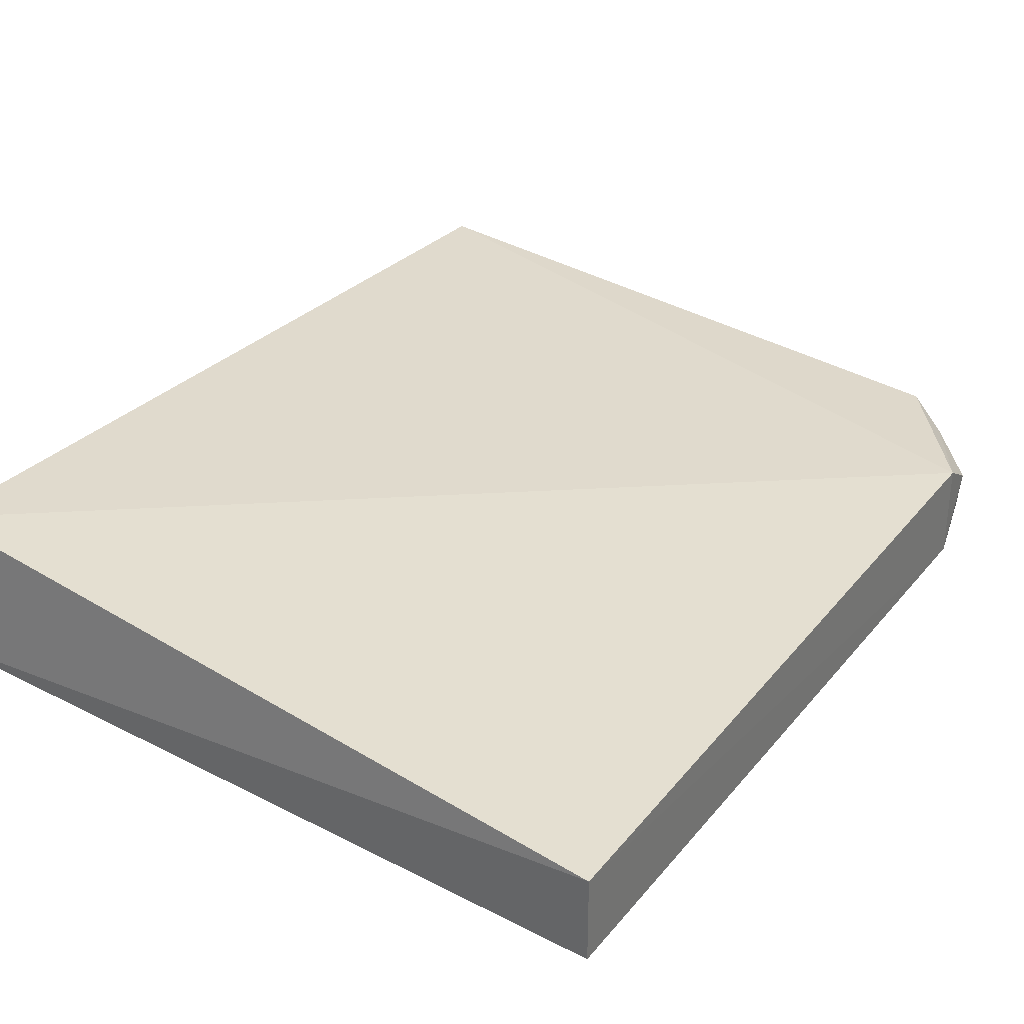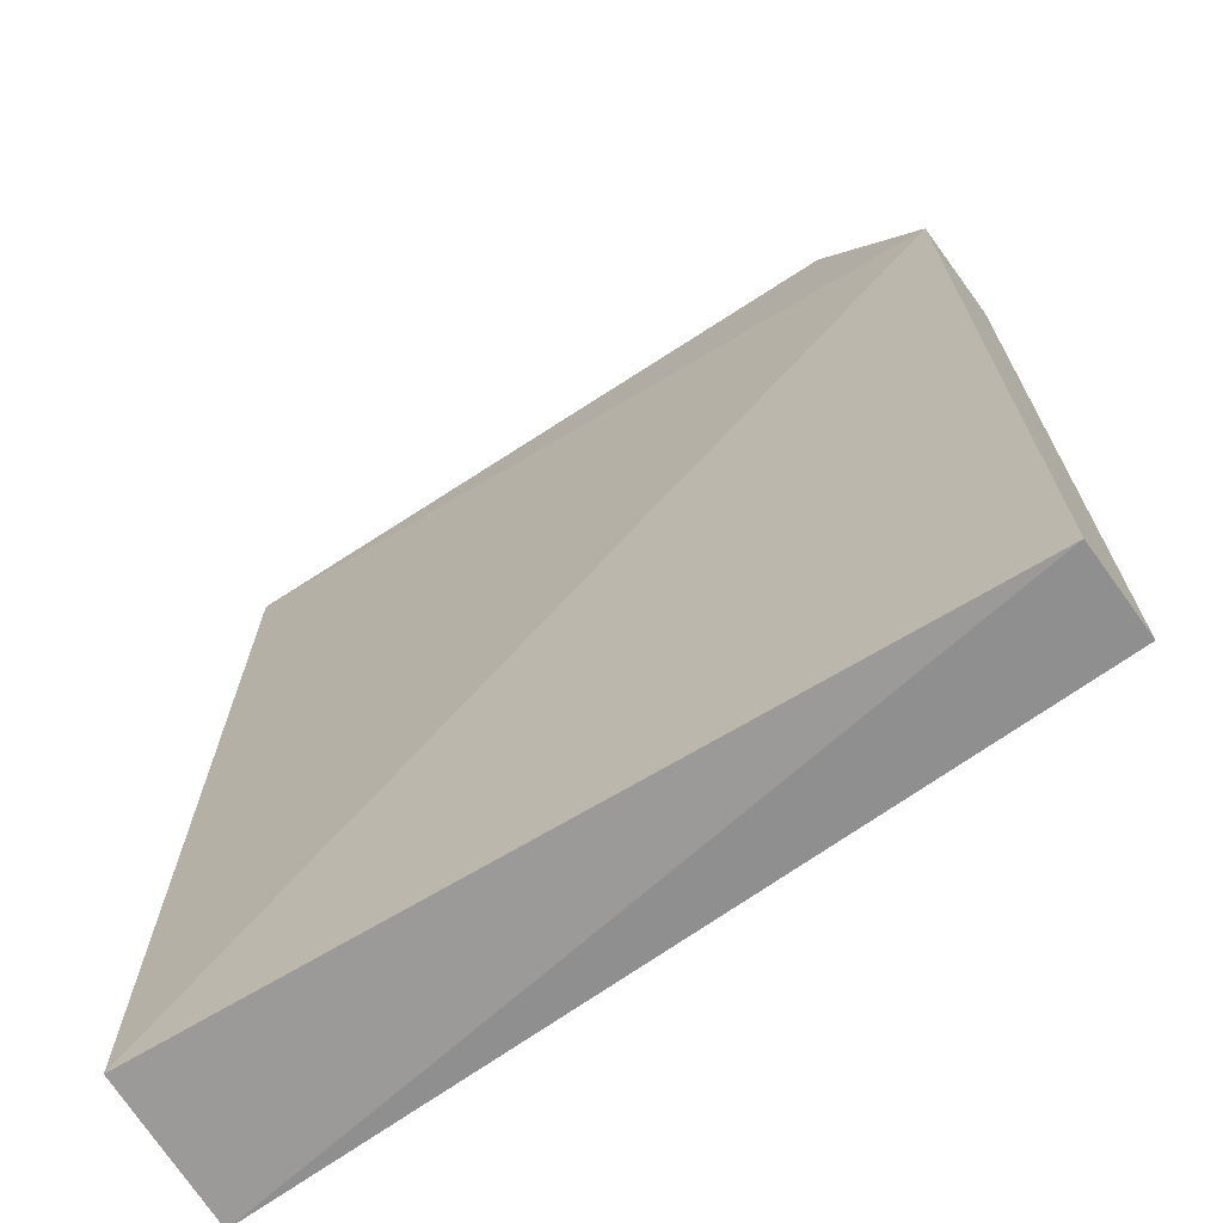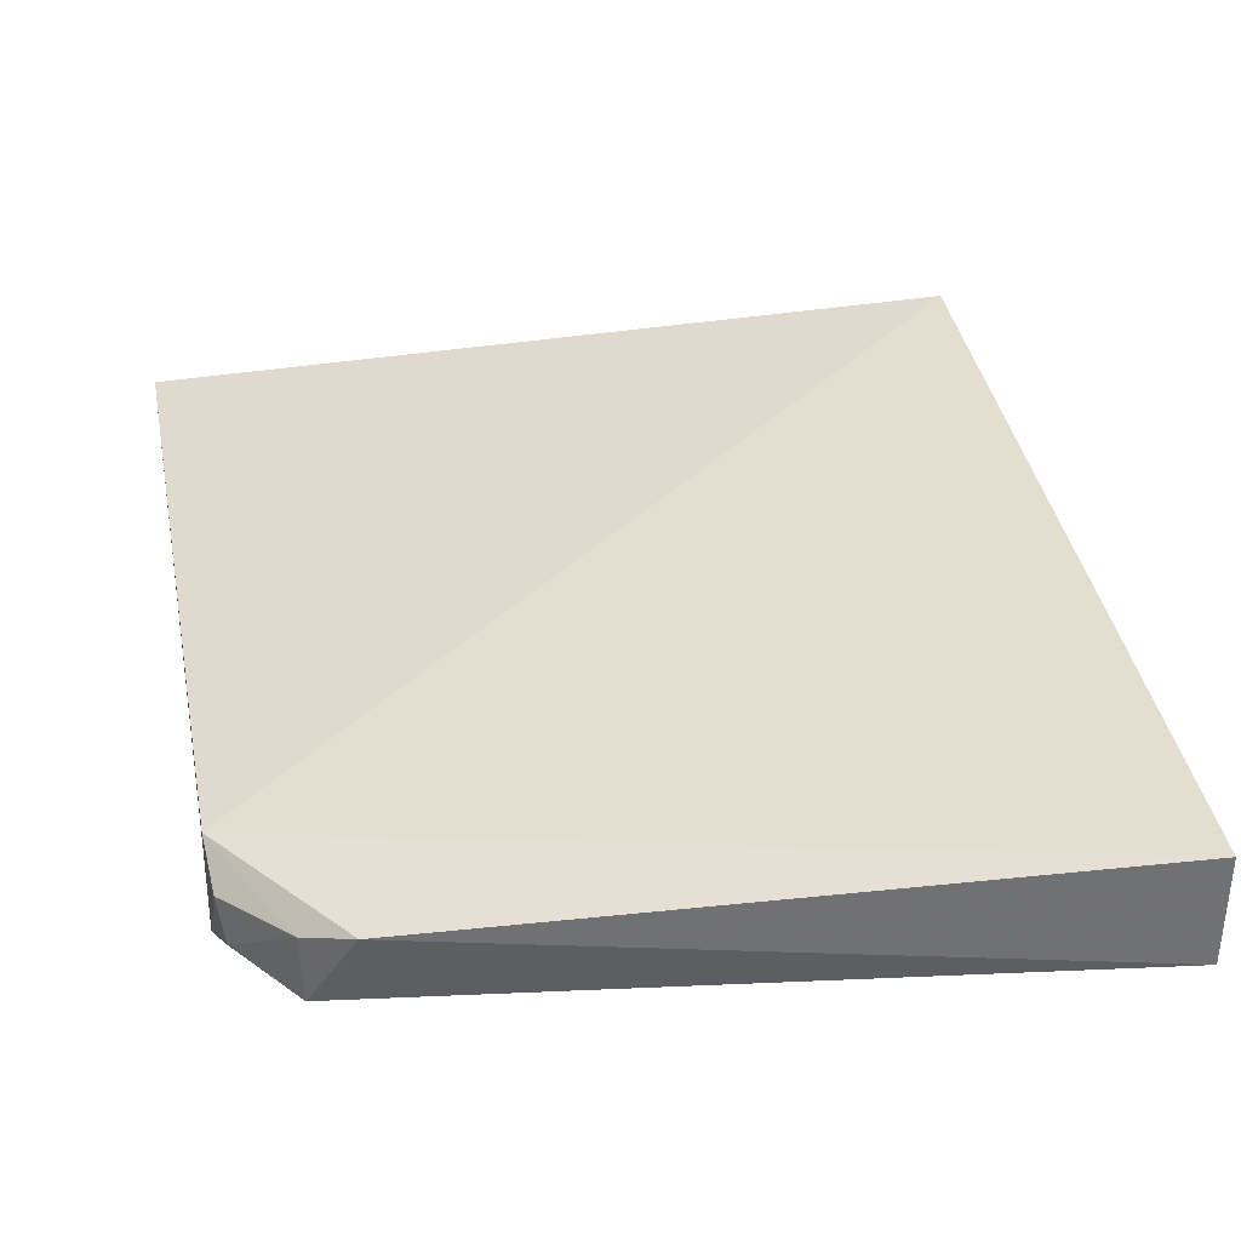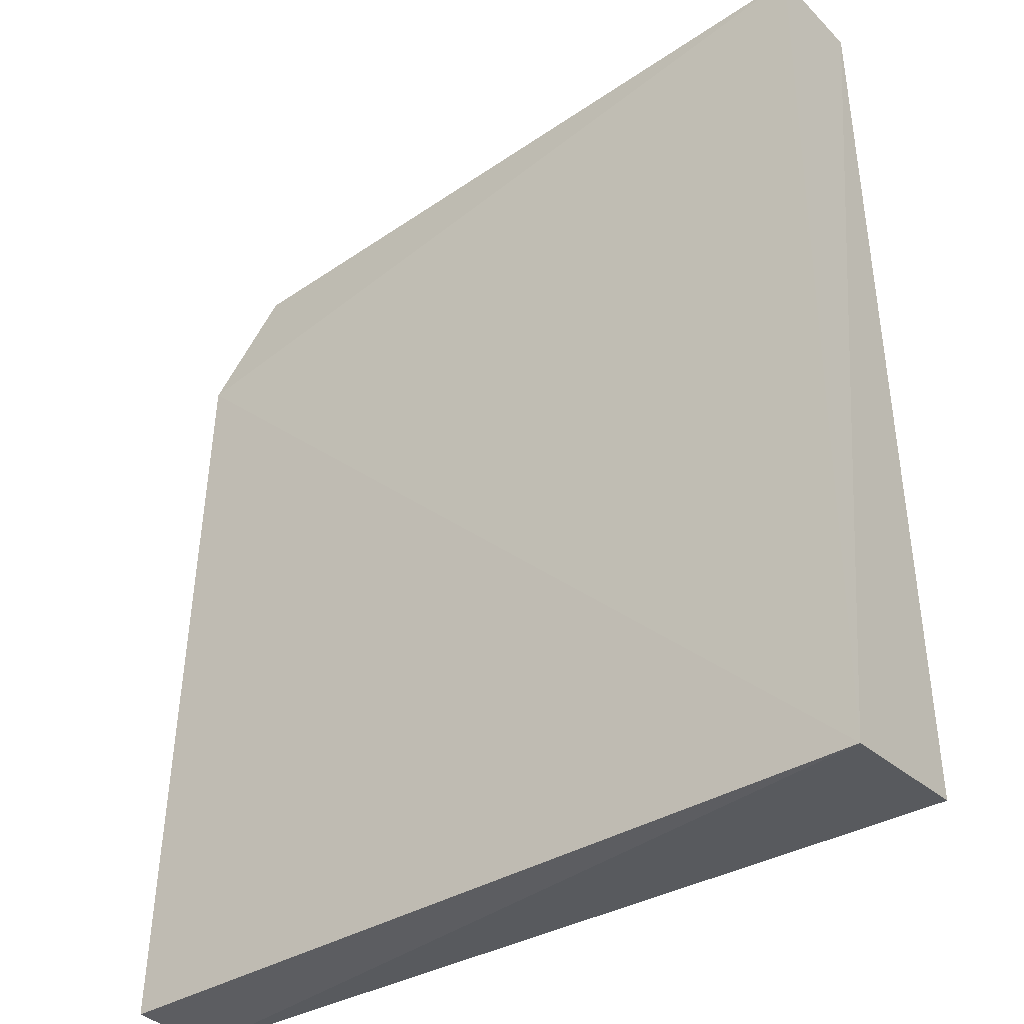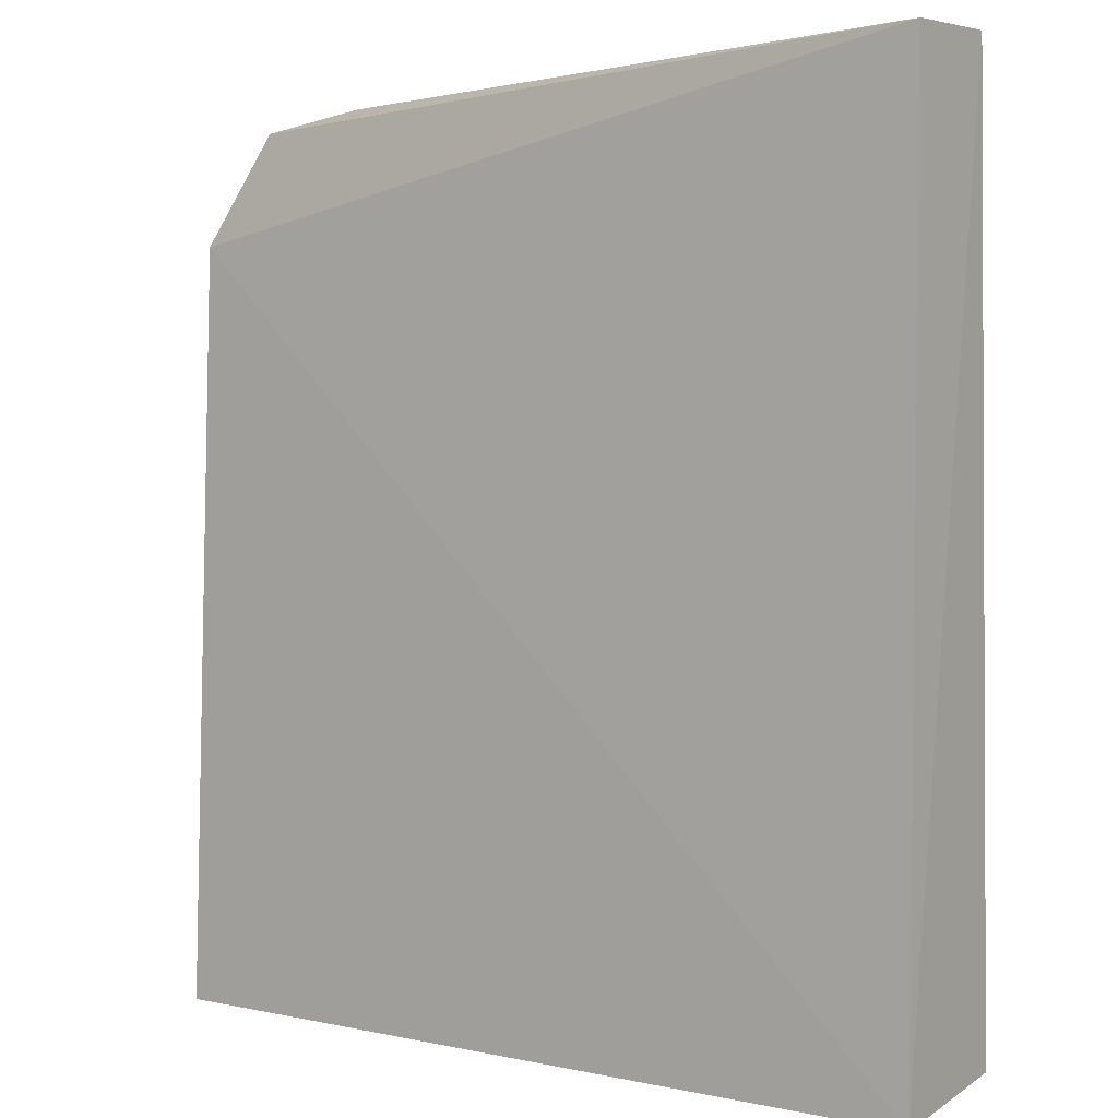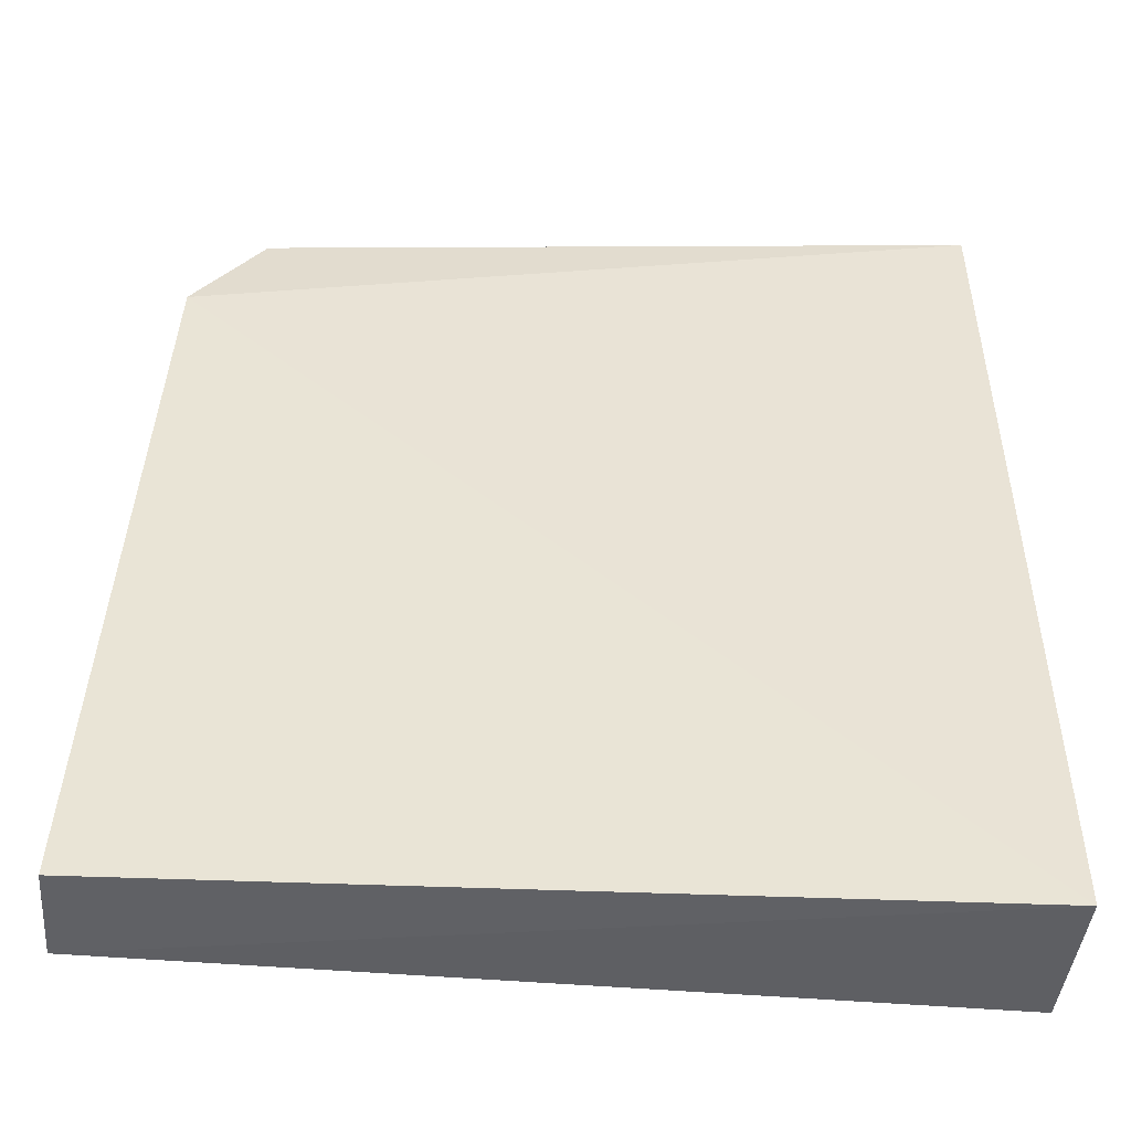
<metadata>
{"format":"obj","ext":"obj","renderer":"f3d","projection":"perspective","resolution":1024,"background":"white","views":[{"elev":34.0,"azim":-144.4,"up":"+Y"},{"elev":-65.4,"azim":-144.5,"up":"+Z"},{"elev":33.5,"azim":-8.7,"up":"+Y"},{"elev":-36.5,"azim":37.6,"up":"+Z"},{"elev":3.2,"azim":35.4,"up":"+Z"},{"elev":-48.7,"azim":-3.6,"up":"+Z"}]}
</metadata>
<code>
v -0.5383 0.723 0.3628
v -0.5383 0.6939 0.362
v -0.5383 0.6924 0.1231
v -0.7522 0.7207 0.1231
v -0.7407 0.7026 0.3349
v -0.5395 0.7324 0.1277
v -0.7144 0.7193 0.3572
v -0.7442 0.6953 0.3215
v -0.7258 0.6983 0.3497
v -0.7439 0.7216 0.3214
v -0.7523 0.6966 0.1231
v -0.7263 0.7151 0.3497
v -0.7424 0.714 0.3329
f 1 2 3
f 6 1 3
f 6 3 4
f 7 2 1
f 8 3 2
f 9 2 7
f 9 8 2
f 9 5 8
f 10 4 8
f 10 6 4
f 10 7 1
f 10 1 6
f 11 8 4
f 11 4 3
f 11 3 8
f 12 9 7
f 12 5 9
f 12 7 10
f 13 10 8
f 13 8 5
f 13 12 10
f 13 5 12

</code>
